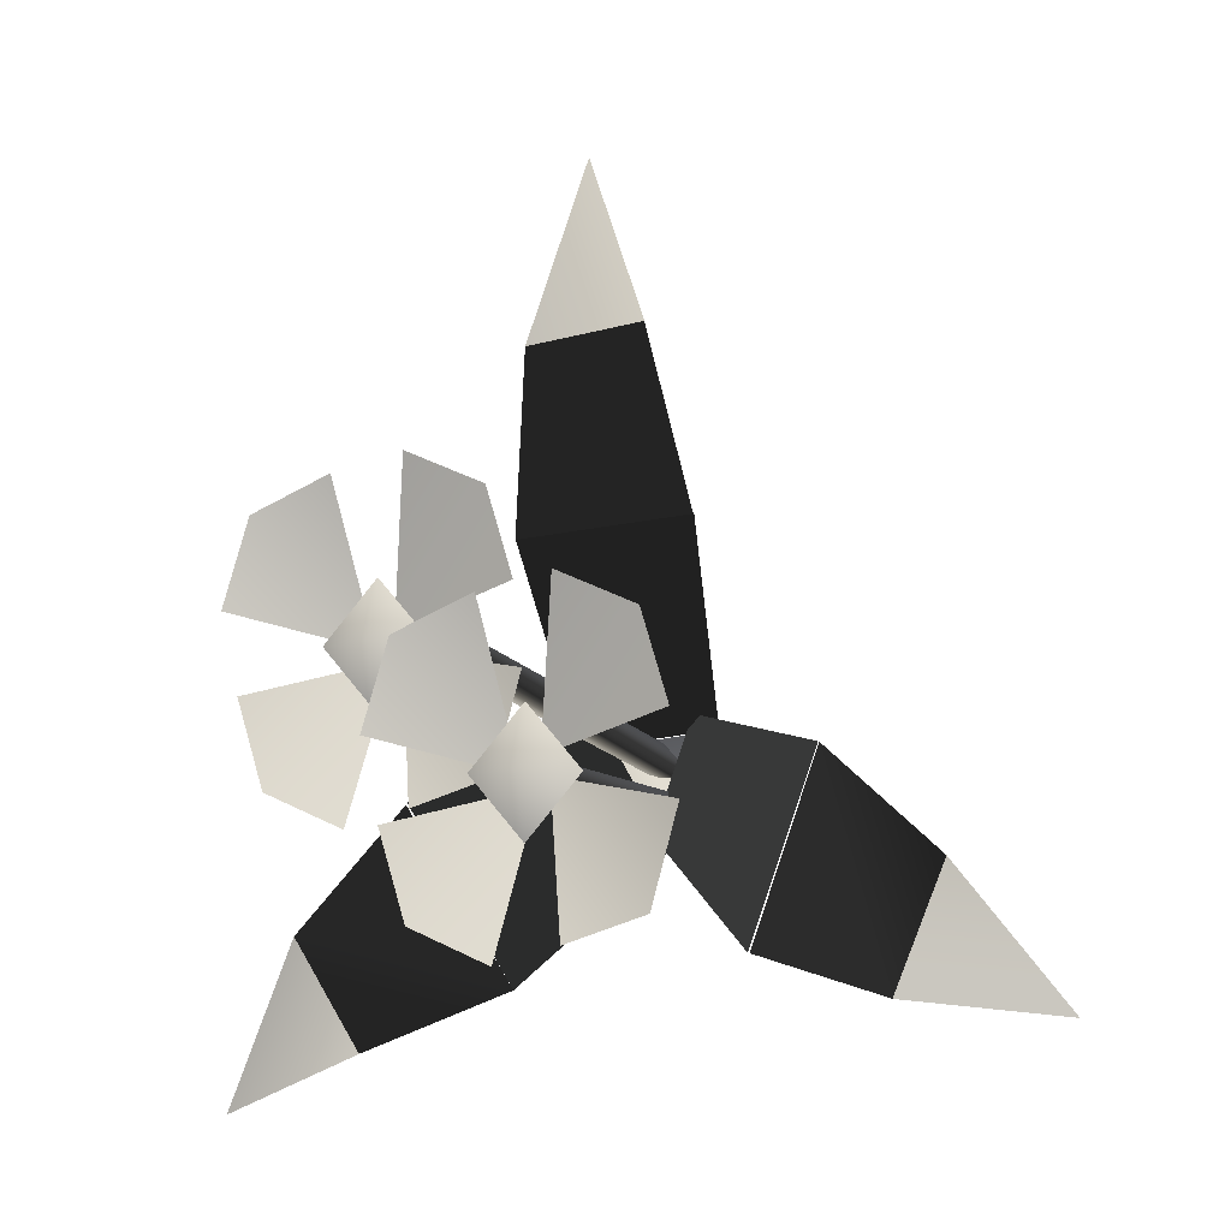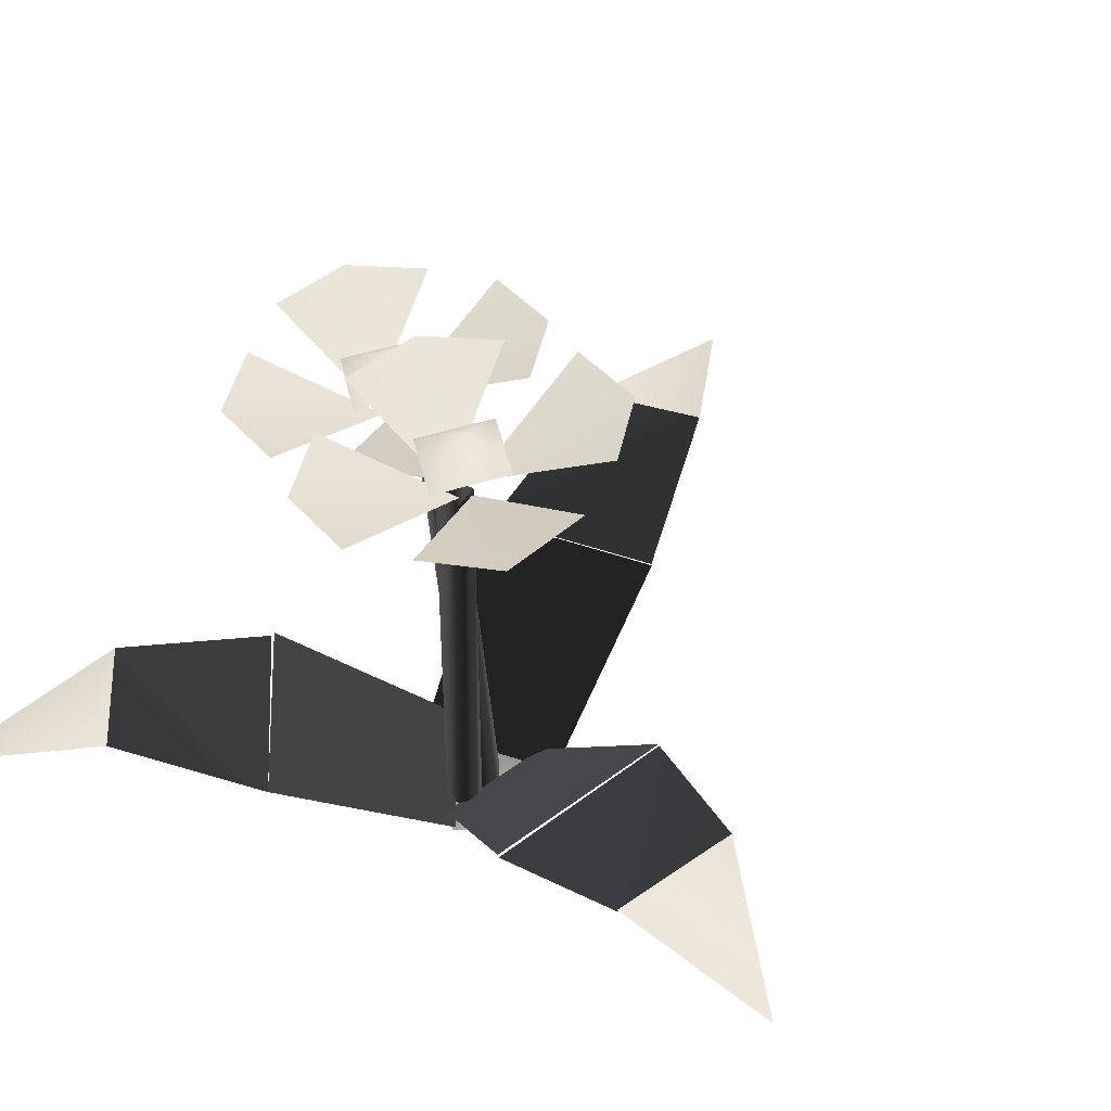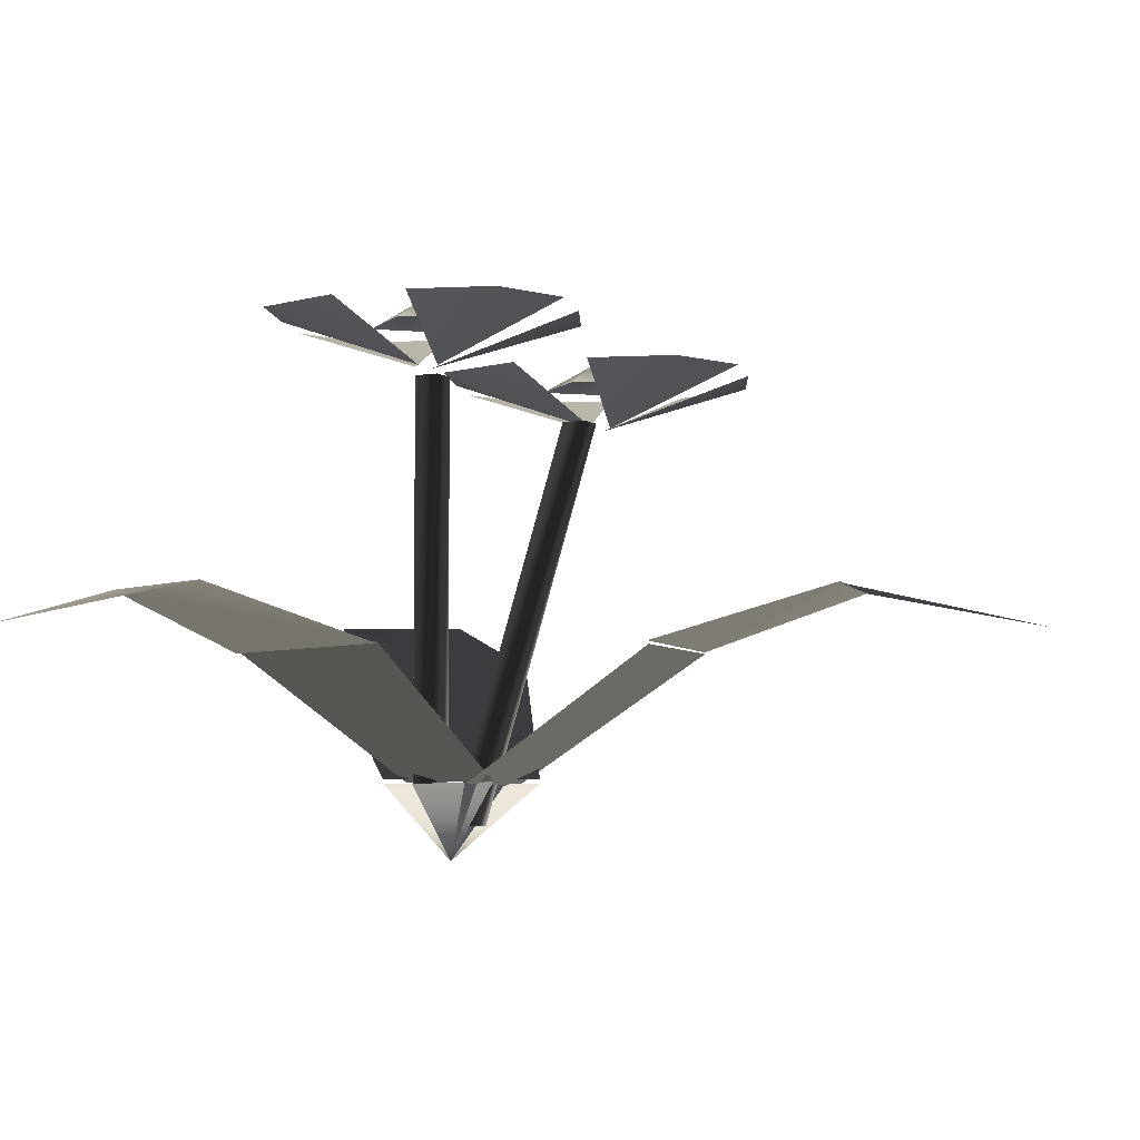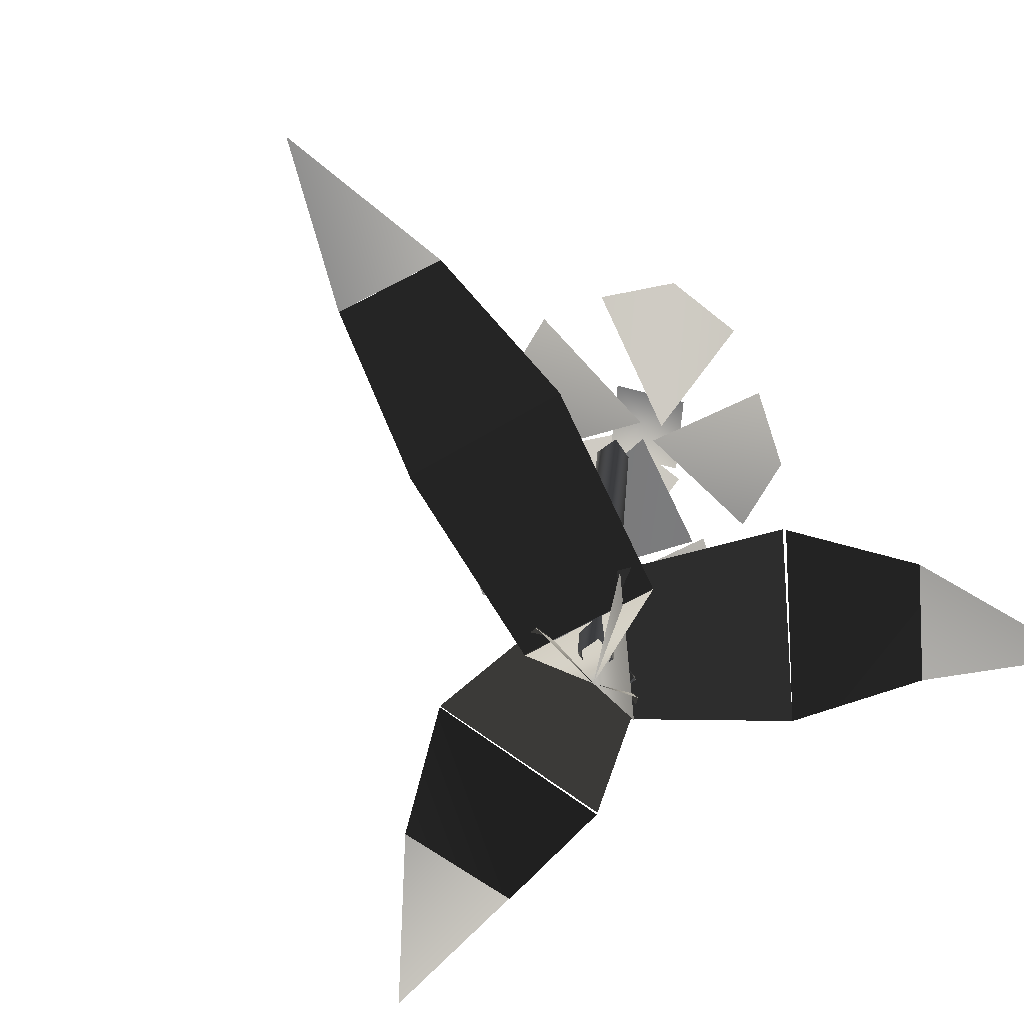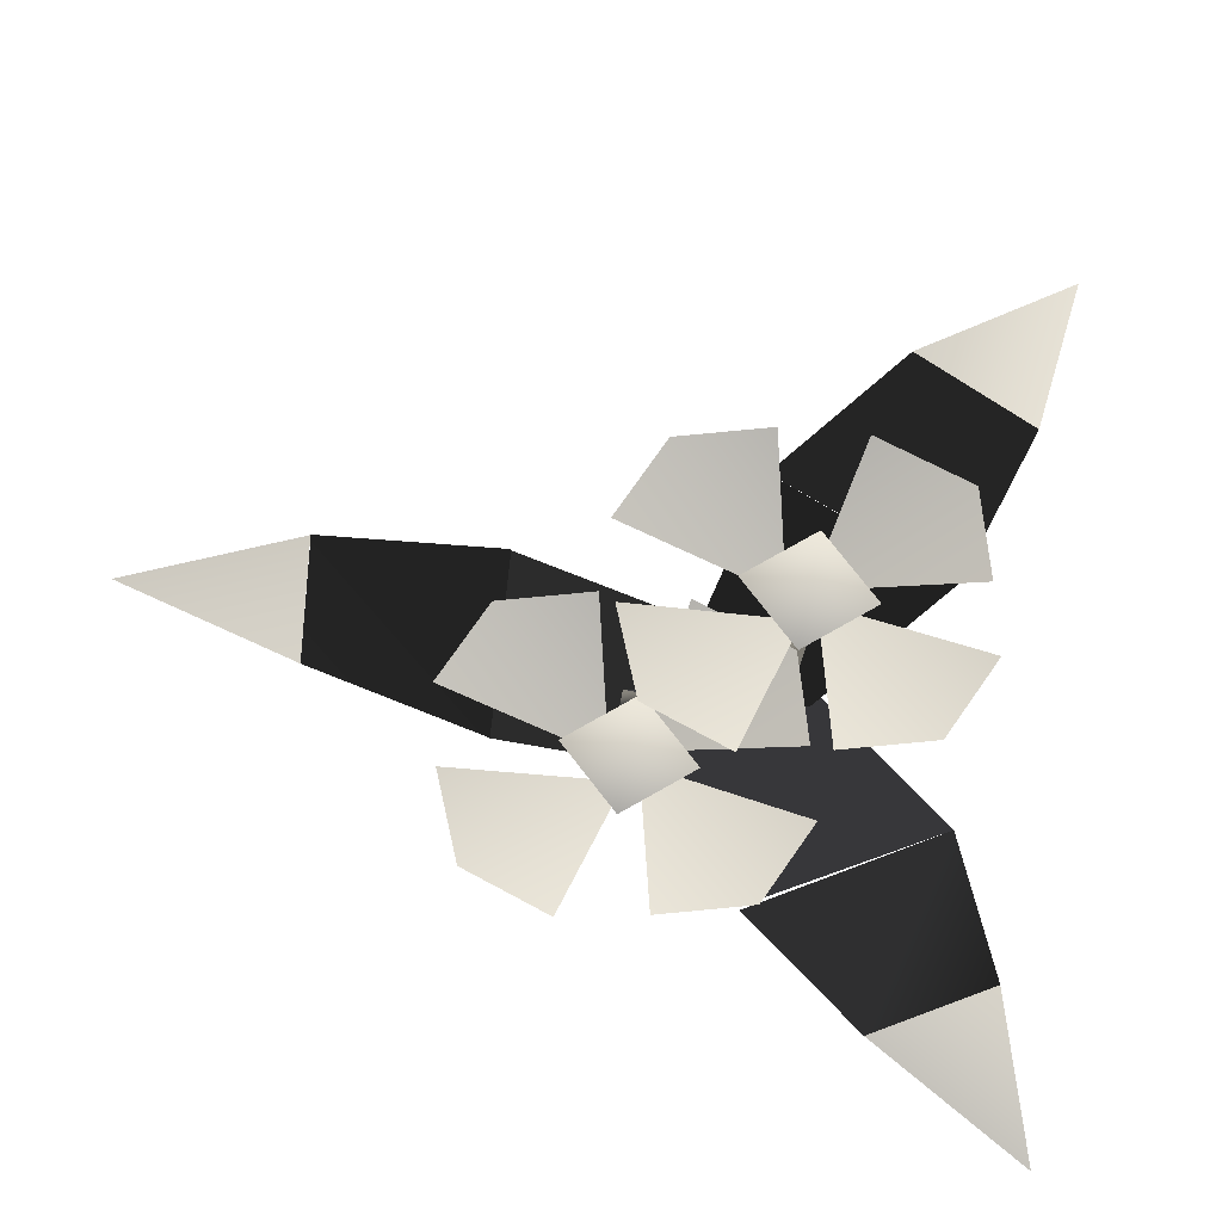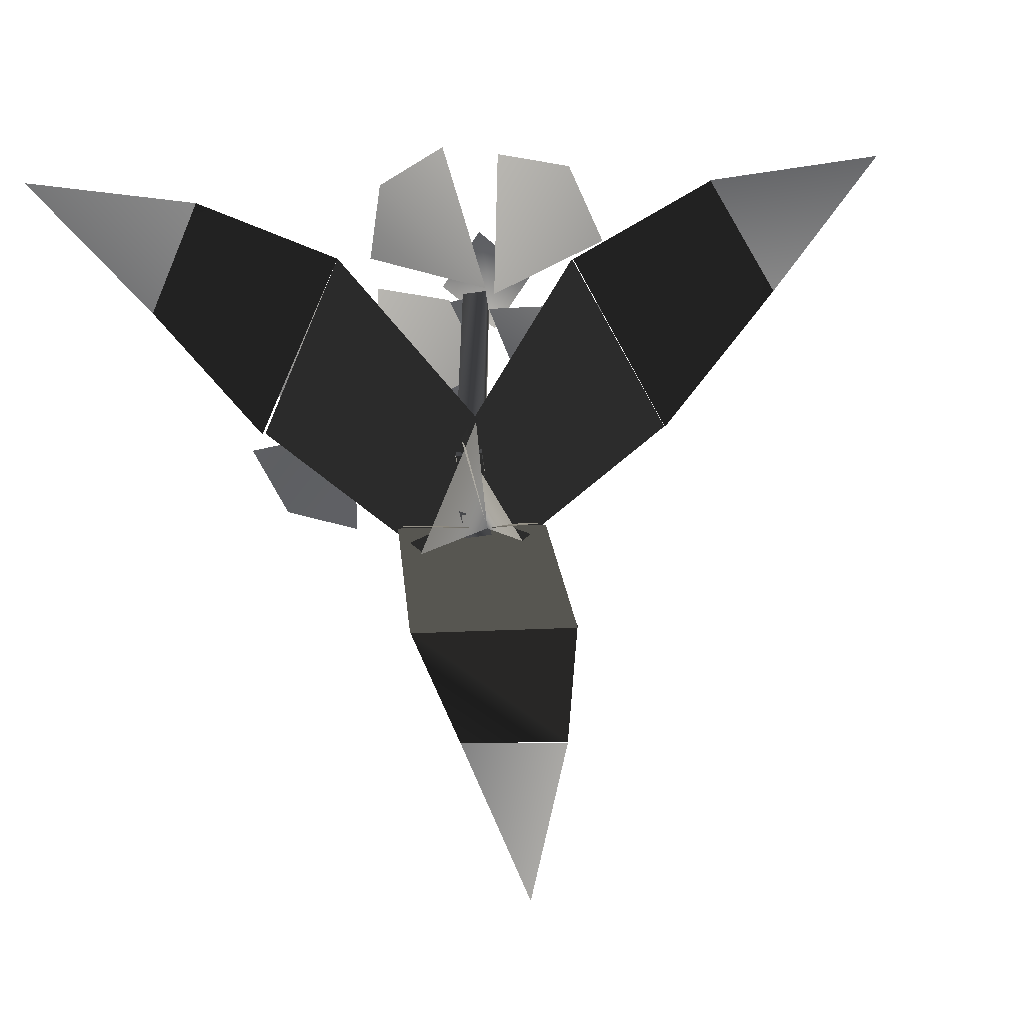
<metadata>
{"format":"obj","ext":"obj","renderer":"f3d","projection":"perspective","resolution":1024,"background":"white","views":[{"elev":-7.9,"azim":-163.7,"up":"+Z"},{"elev":43.1,"azim":-151.8,"up":"+Y"},{"elev":-5.6,"azim":-64.3,"up":"+Y"},{"elev":-76.7,"azim":35.1,"up":"+Y"},{"elev":78.0,"azim":101.3,"up":"+Y"},{"elev":-62.3,"azim":-171.6,"up":"+Y"}]}
</metadata>
<code>
v -1.644e-23 6 1.609e-05
v 11 54 9
v 14 54 9
v 3 6 1.609e-05
v 3 6 -1.884e-07
v 14 54 6
v 3 6 -3
v 4.768e-07 6 -3
v 11 54 6
v 11 54 9
v 3.576e-07 6 1.798e-07
v 3 6 -3
v 14 54 6
v 11 54 6
v 1.034e-23 6 -3
v 0 11 -5
v 0 59 -5
v 3 59 -5
v 3 11 -5
v 3 11 -5
v 3 59 -5
v 3 59 -8
v 3 11 -8
v 5.684e-14 11 -8
v 0 59 -8
v -1.311e-07 59 -5
v -1.311e-07 11 -5
v 3 11 -8
v 3 59 -8
v 1.42e-08 59 -8
v 3.026e-09 11 -8
v 14 26.17 22.95
v 11 32 44
v -3.005 32.17 45.95
v -7.005 26.17 24.95
v 11.02 10.79 0.1409
v 14 26 23
v -6.983 25.79 25.14
v -5.983 10.79 2.141
v 11 32 44
v -3 32 46
v 5 27 67
v 2.98e-07 2 -3
v -6 11 2
v 11 11 2.384e-07
v 14 25.99 -28
v 30 32 -35
v 38 31.99 -22
v 27 25.99 -7.002
v -0.3032 11.49 -11.83
v 14 26 -28
v 26.7 26.49 -6.829
v 8.697 11.49 4.171
v 30 32 -35
v 38 32 -22
v 48 27 -42
v -5.364e-07 2 -3
v 9 11 4
v -4.172e-07 11 -12
v -21.07 25.78 -1.025
v -36 32 -14
v -30.07 31.78 -29.03
v -13.07 25.78 -24.03
v -2.926 11.1 4.026
v -21 26 -1
v -12.93 26.1 -23.97
v 2.074 11.1 -9.974
v -36 32 -14
v -30 32 -29
v -49 27 -31
v -2.384e-07 2 -3
v 2 11 -10
v -3 11 4
v 1.907e-06 65 1.907e-06
v 6 65 -7
v 1.907e-06 68 -7
v 6 65 -7
v 7.629e-06 65 -14
v 9.537e-06 68 -7
v -7.629e-06 65 -14
v -6 65 -7
v -9.537e-06 68 -7
v -6 65 -7
v -1.907e-06 65 1.907e-06
v -1.907e-06 68 -7
v 18 59 14
v 24 59 7
v 18 62 7
v 24 59 7
v 18 59 0
v 18 62 7
v 18 59 1.907e-06
v 12 59 7
v 18 62 7
v 12 59 7
v 18 59 14
v 18 62 7
v 3 60 13
v 6 60 23
v 18 54 9
v 33 60 2
v 30 60 -8
v 18 54 6
v 30 60 -8
v 21 60 -12
v 18 54 6
v 23 60 25
v 32 60 21
v 20 54 7
v 14 60 -10
v 5 60 -7
v 17 54 7
v 5 60 -7
v 2 60 4
v 17 54 7
v 6 60 23
v 15 60 27
v 18 54 9
v 32 60 21
v 35 60 11
v 20 54 7
v -15 66 -1
v -12 66 9
v 0 60 -5
v 15 66 -12
v 12 66 -22
v 0 60 -8
v 12 66 -22
v 3 66 -26
v -9.537e-07 60 -8
v 5 66 11
v 14 66 7
v 2 60 -7
v -4 66 -24
v -13 66 -21
v -1 60 -7
v -13 66 -21
v -16 66 -10
v -1 60 -7
v -12 66 9
v -3 66 13
v 1.907e-06 60 -5
v 14 66 7
v 17 66 -3
v 2 60 -7
f 1/0 2/0 3/0
f 1/0 3/0 4/0
f 5/0 3/0 6/0
f 5/0 6/0 7/0
f 8/0 9/0 10/0
f 8/0 10/0 11/0
f 12/0 13/0 14/0
f 12/0 14/0 15/0
f 16/0 17/0 18/0
f 16/0 18/0 19/0
f 20/0 21/0 22/0
f 20/0 22/0 23/0
f 24/0 25/0 26/0
f 24/0 26/0 27/0
f 28/0 29/0 30/0
f 28/0 30/0 31/0
f 32/0 33/0 34/0
f 32/0 34/0 35/0
f 36/0 37/0 38/0
f 36/0 38/0 39/0
f 40/0 41/0 42/0
f 43/0 44/0 45/0
f 46/0 47/0 48/0
f 46/0 48/0 49/0
f 50/0 51/0 52/0
f 50/0 52/0 53/0
f 54/0 55/0 56/0
f 57/0 58/0 59/0
f 60/0 61/0 62/0
f 60/0 62/0 63/0
f 64/0 65/0 66/0
f 64/0 66/0 67/0
f 68/0 69/0 70/0
f 71/0 72/0 73/0
f 74/0 75/0 76/0
f 77/0 78/0 79/0
f 80/0 81/0 82/0
f 83/0 84/0 85/0
f 86/0 87/0 88/0
f 89/0 90/0 91/0
f 92/0 93/0 94/0
f 95/0 96/0 97/0
f 98/0 99/0 100/0
f 101/0 102/0 103/0
f 104/0 105/0 106/0
f 107/0 108/0 109/0
f 110/0 111/0 112/0
f 113/0 114/0 115/0
f 116/0 117/0 118/0
f 119/0 120/0 121/0
f 122/0 123/0 124/0
f 125/0 126/0 127/0
f 128/0 129/0 130/0
f 131/0 132/0 133/0
f 134/0 135/0 136/0
f 137/0 138/0 139/0
f 140/0 141/0 142/0
f 143/0 144/0 145/0

</code>
